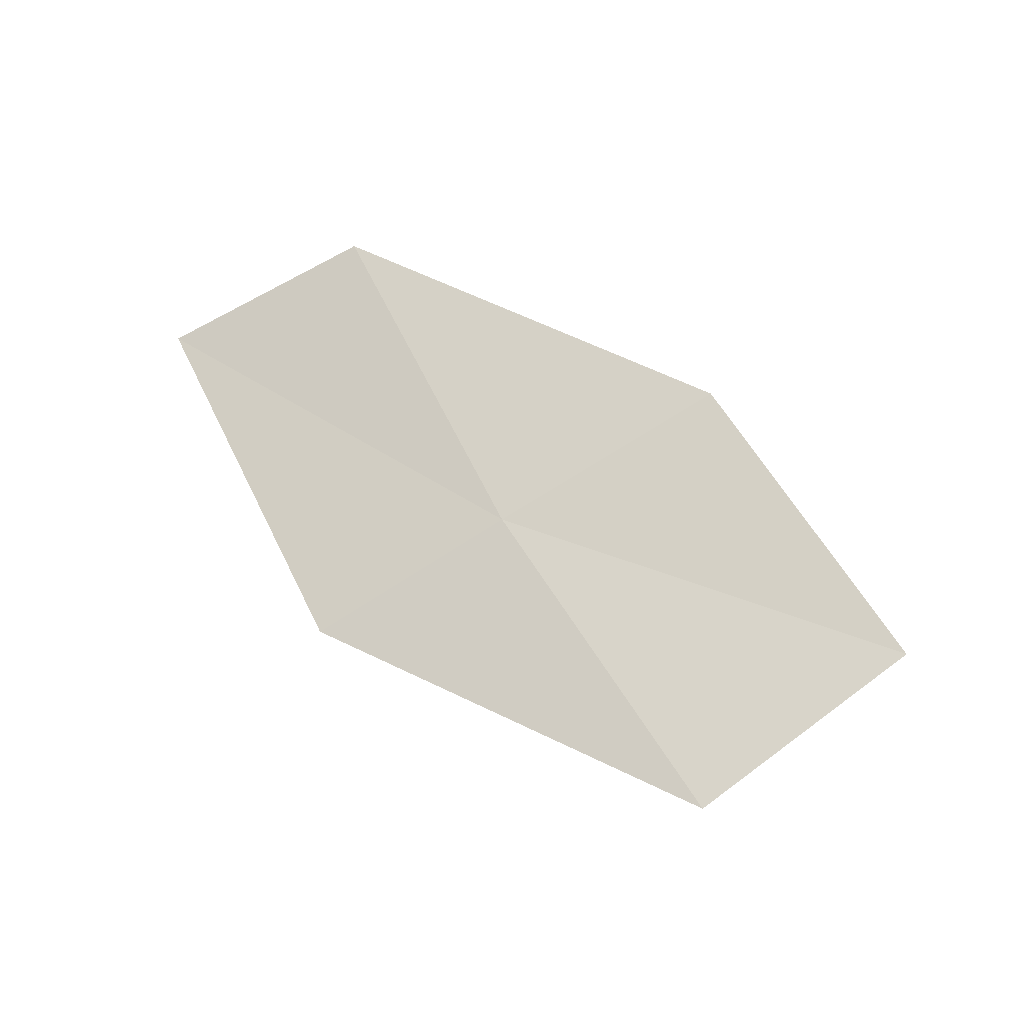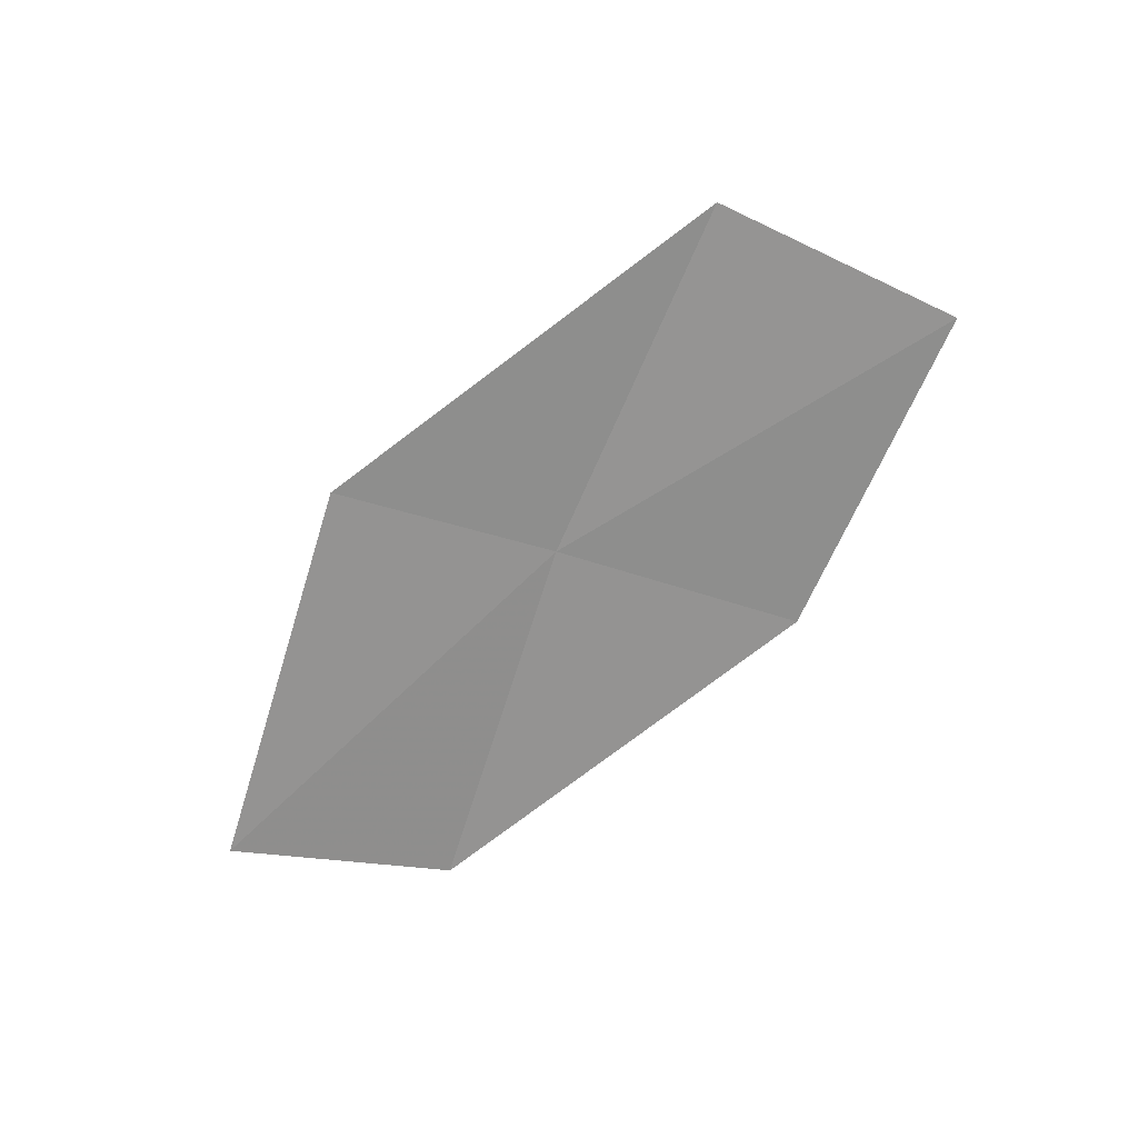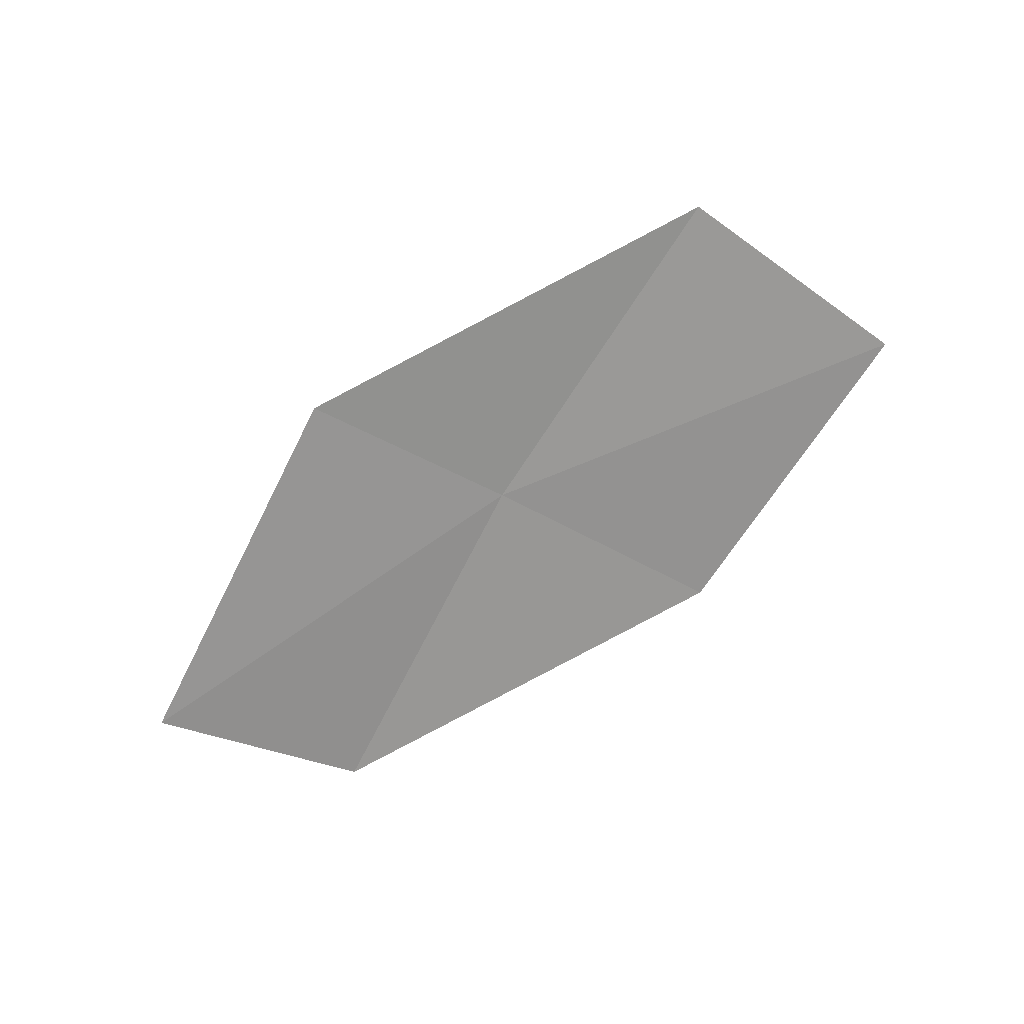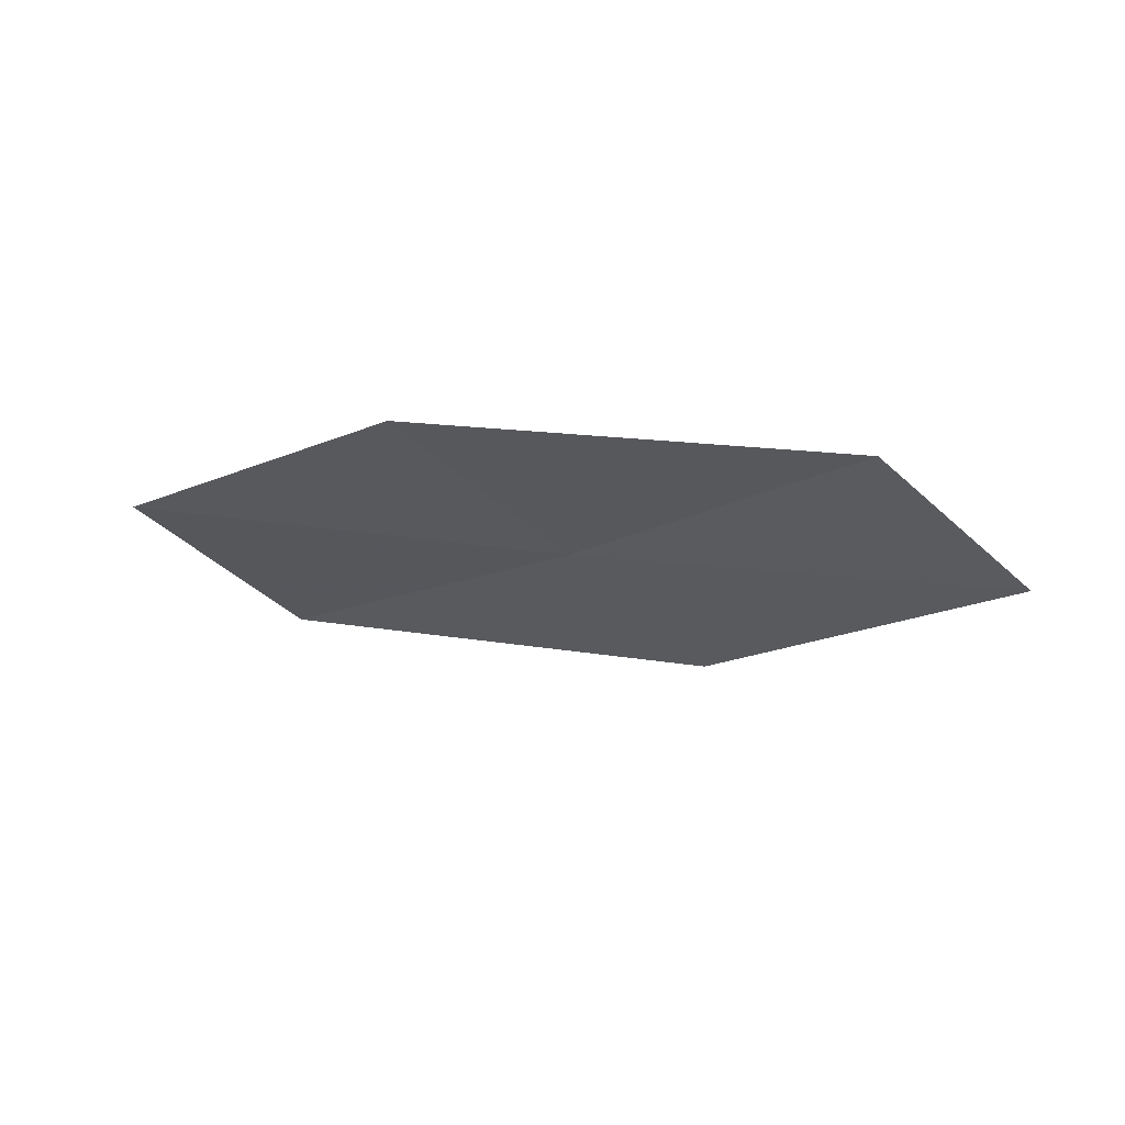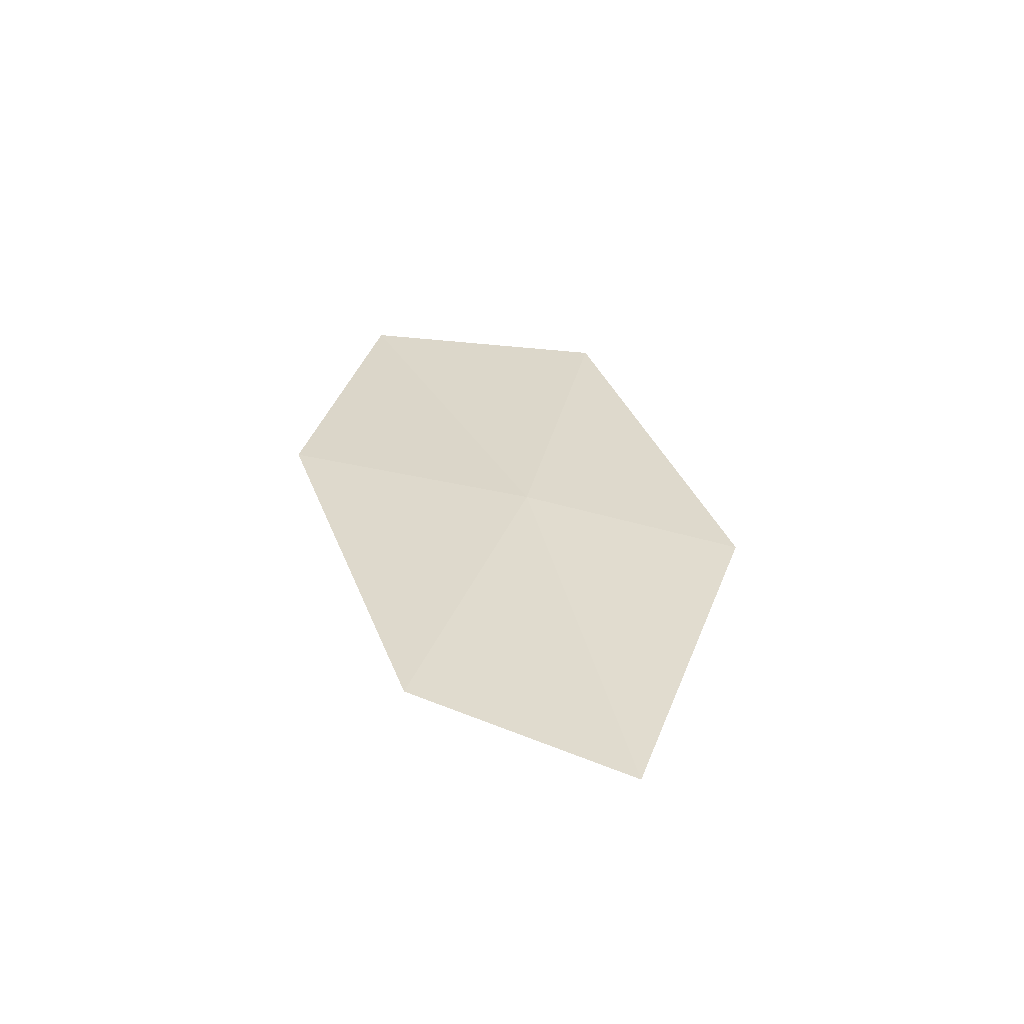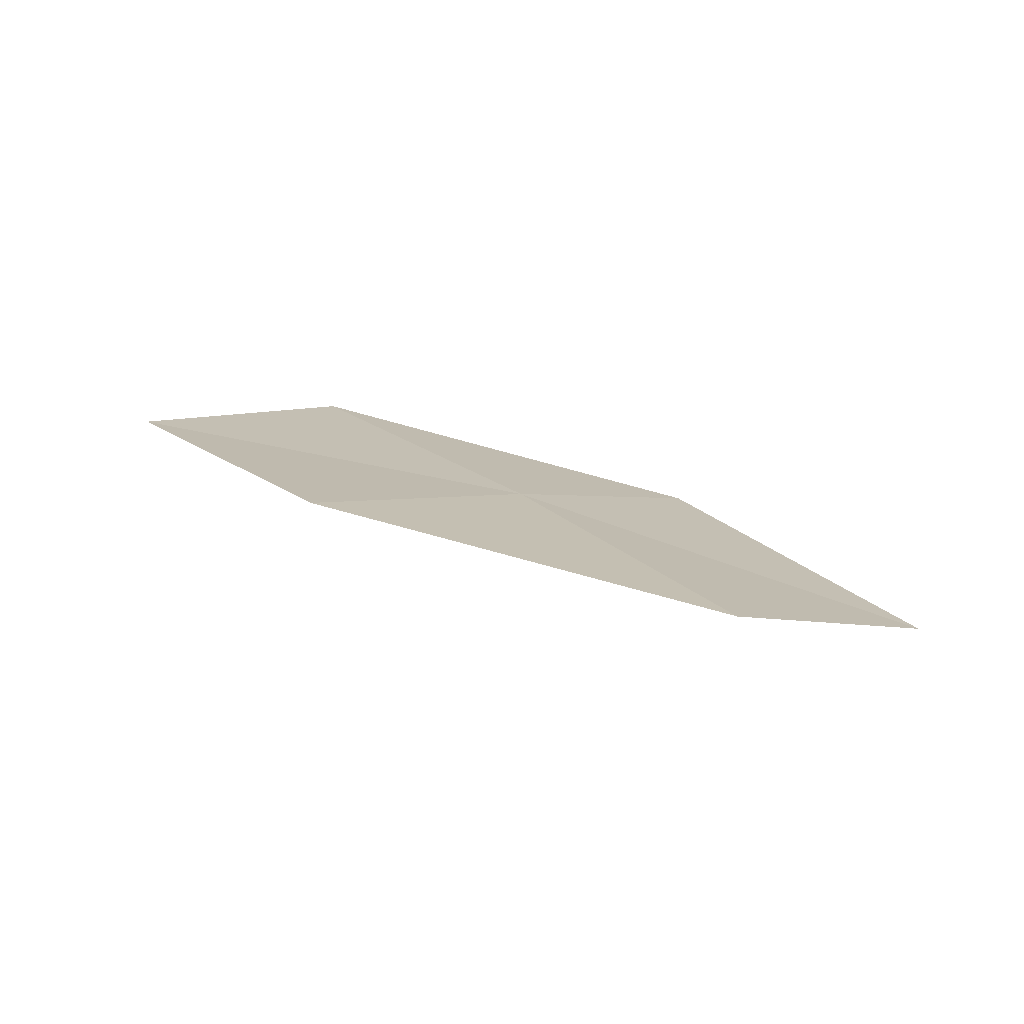
<metadata>
{"format":"obj","ext":"obj","renderer":"f3d","projection":"perspective","resolution":1024,"background":"white","views":[{"elev":77.5,"azim":18.5,"up":"+Z"},{"elev":-61.0,"azim":28.1,"up":"+Z"},{"elev":-63.8,"azim":18.3,"up":"+Z"},{"elev":-30.3,"azim":178.8,"up":"+Z"},{"elev":22.5,"azim":-116.3,"up":"+Z"},{"elev":12.8,"azim":-166.9,"up":"+Z"}]}
</metadata>
<code>
v -14.11 -16.42 9.662
v -15.66 -14.9 9.377
v -16.62 -15.81 9.11
v -14.98 -17.43 9.461
v -13.11 -15.26 9.804
v -12.4 -17.76 9.948
v -11.52 -16.5 10.01
f 1 3 2
f 1 4 3
f 1 2 5
f 1 6 4
f 1 5 7
f 1 7 6

</code>
